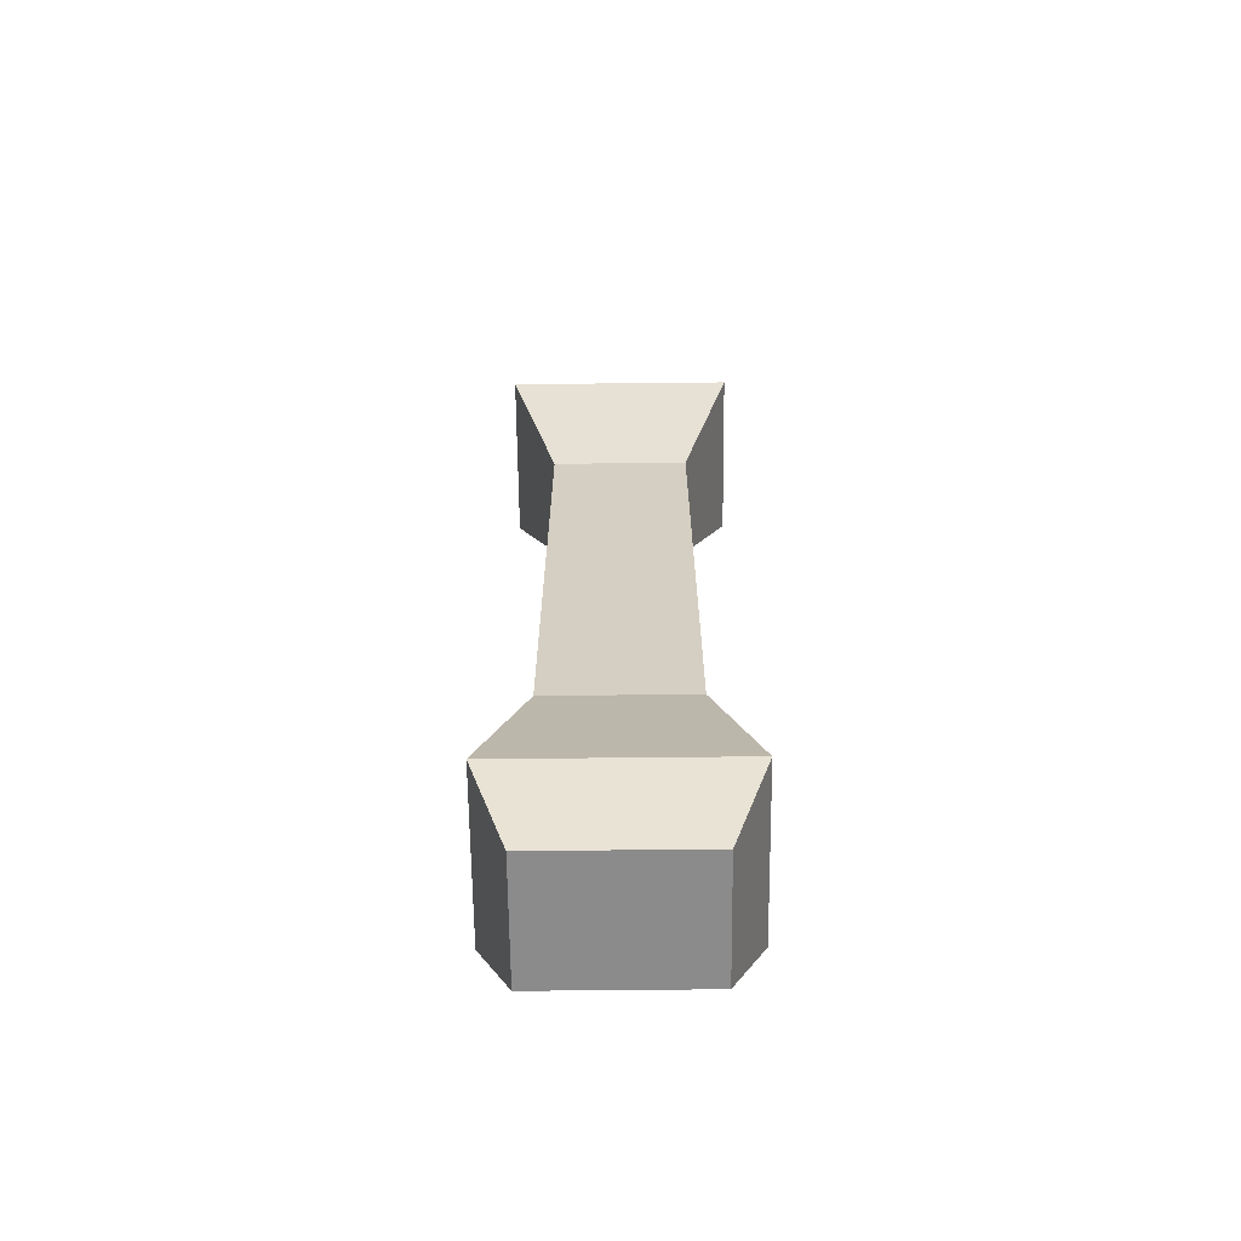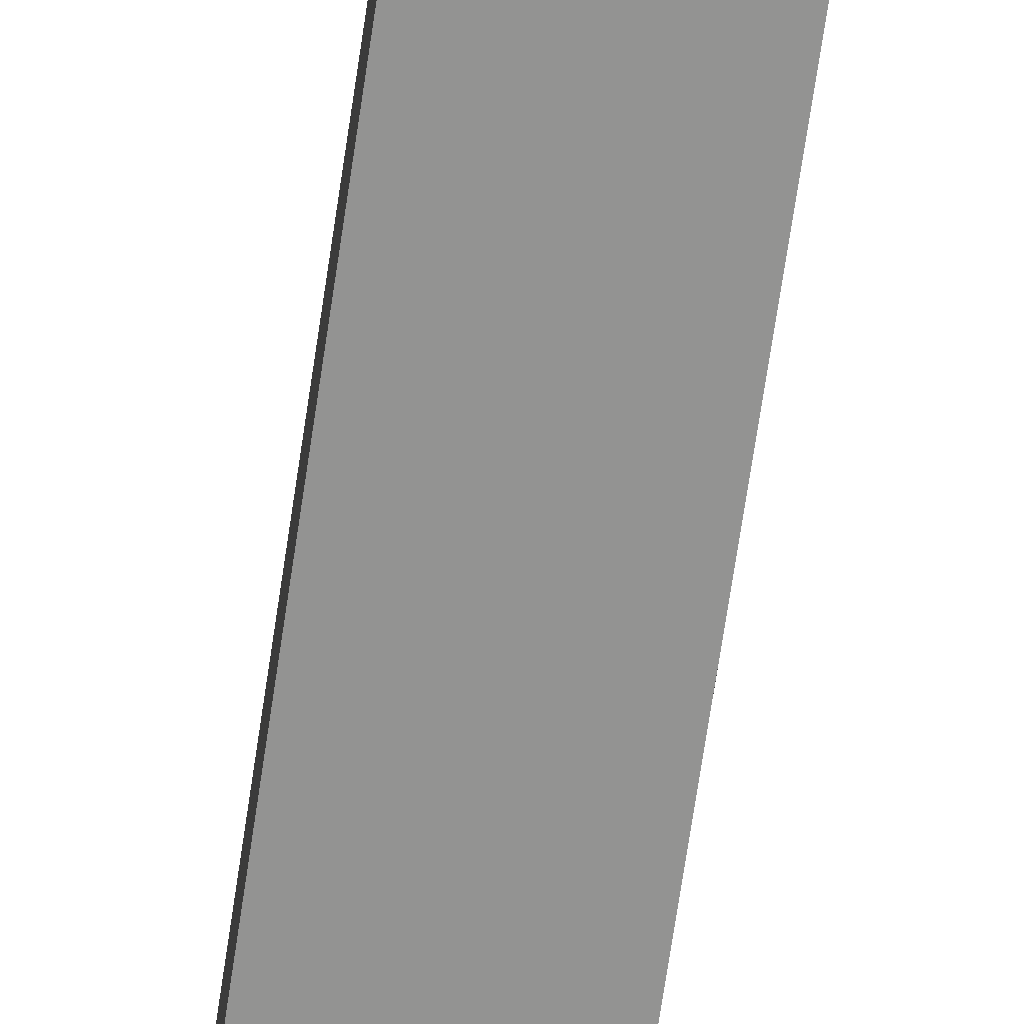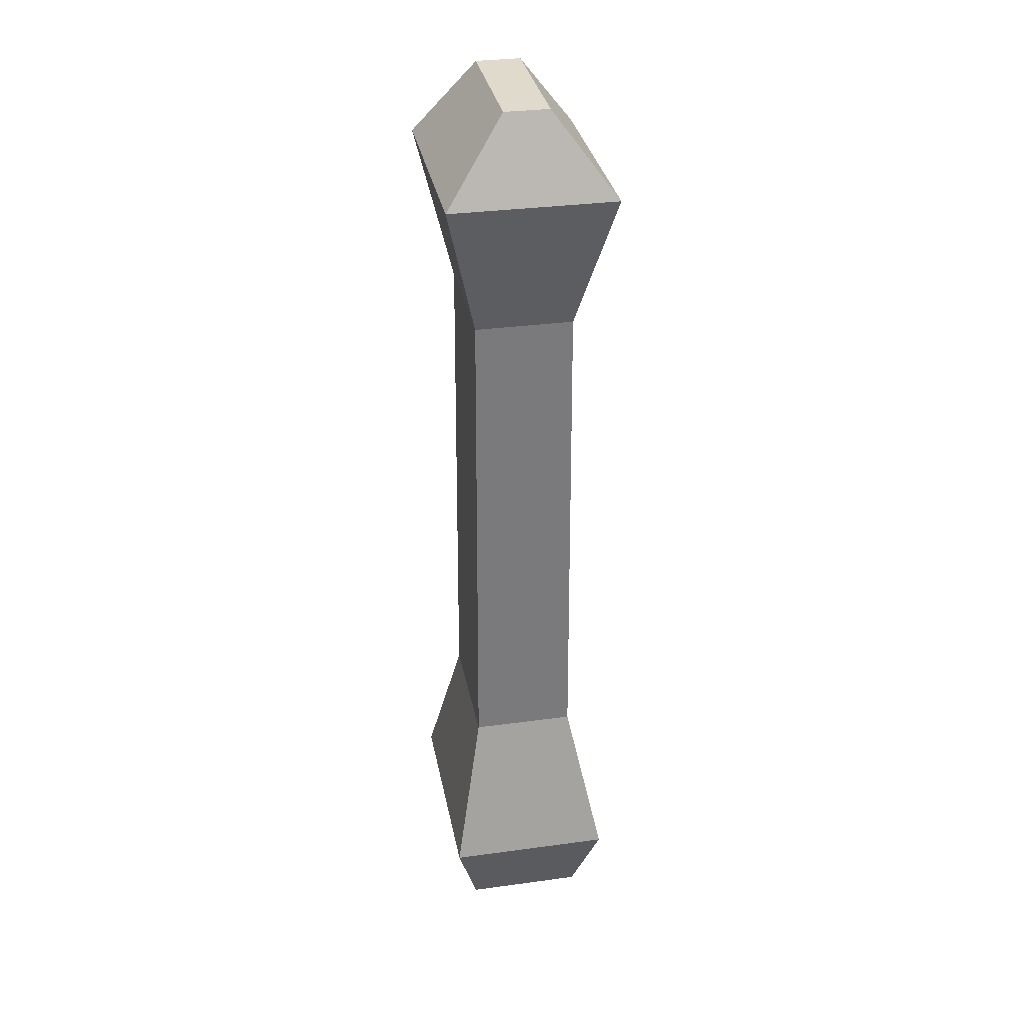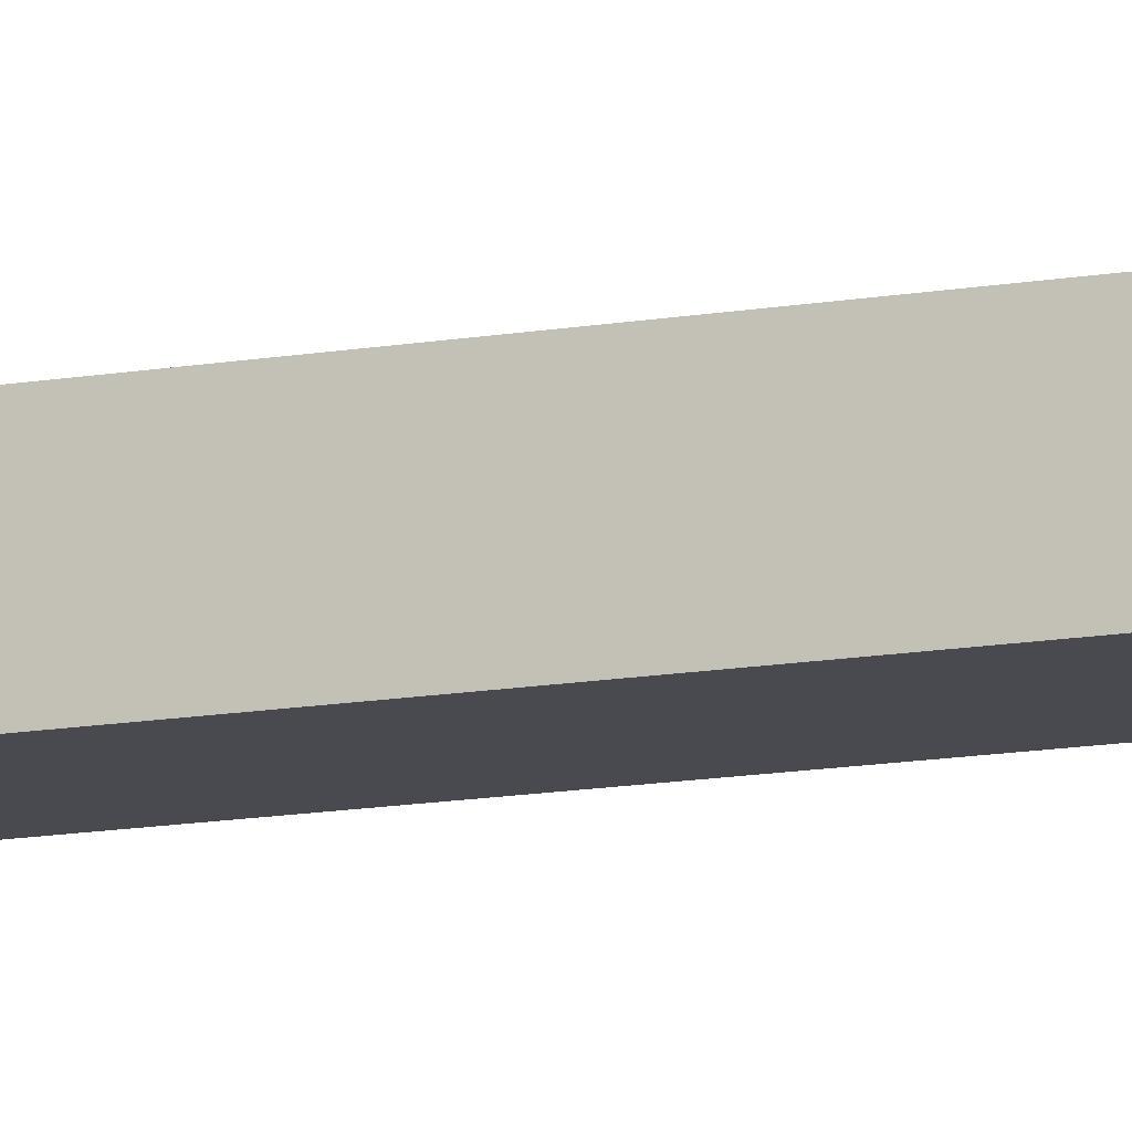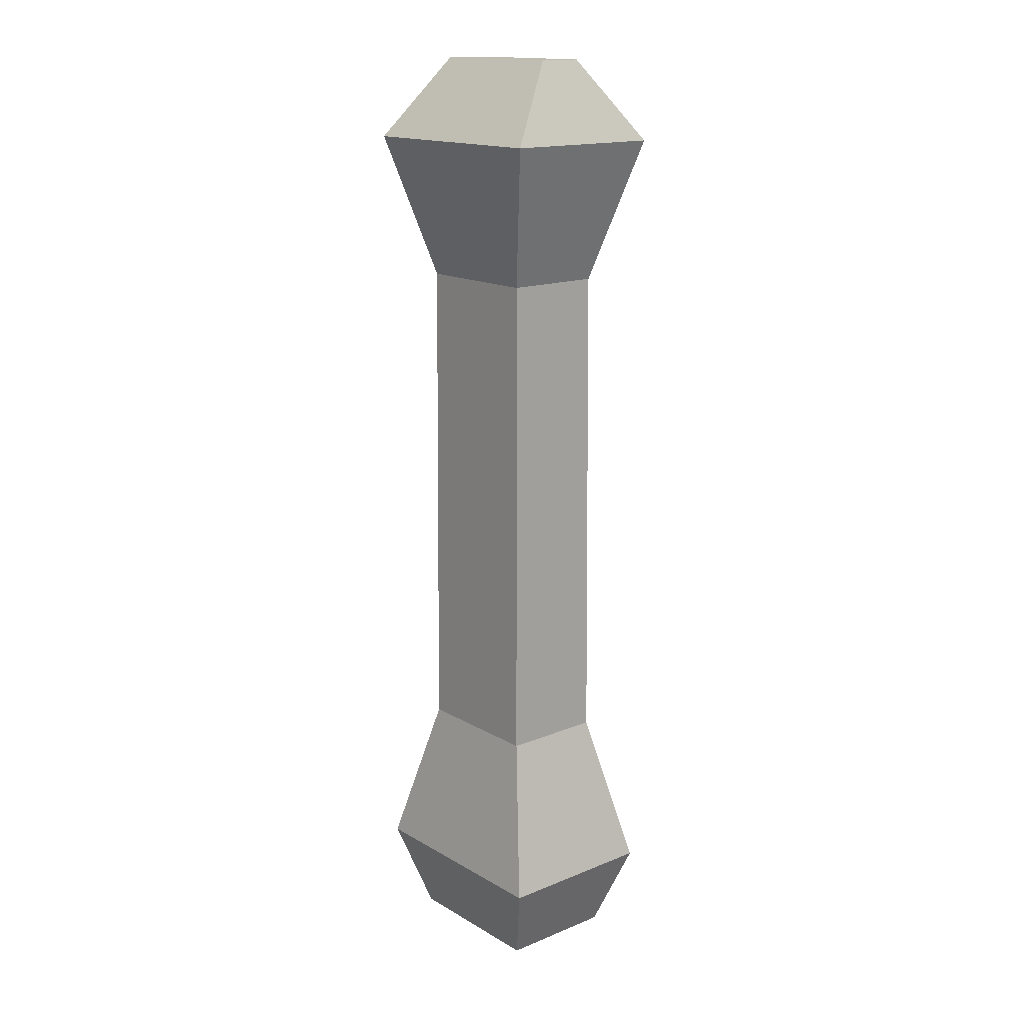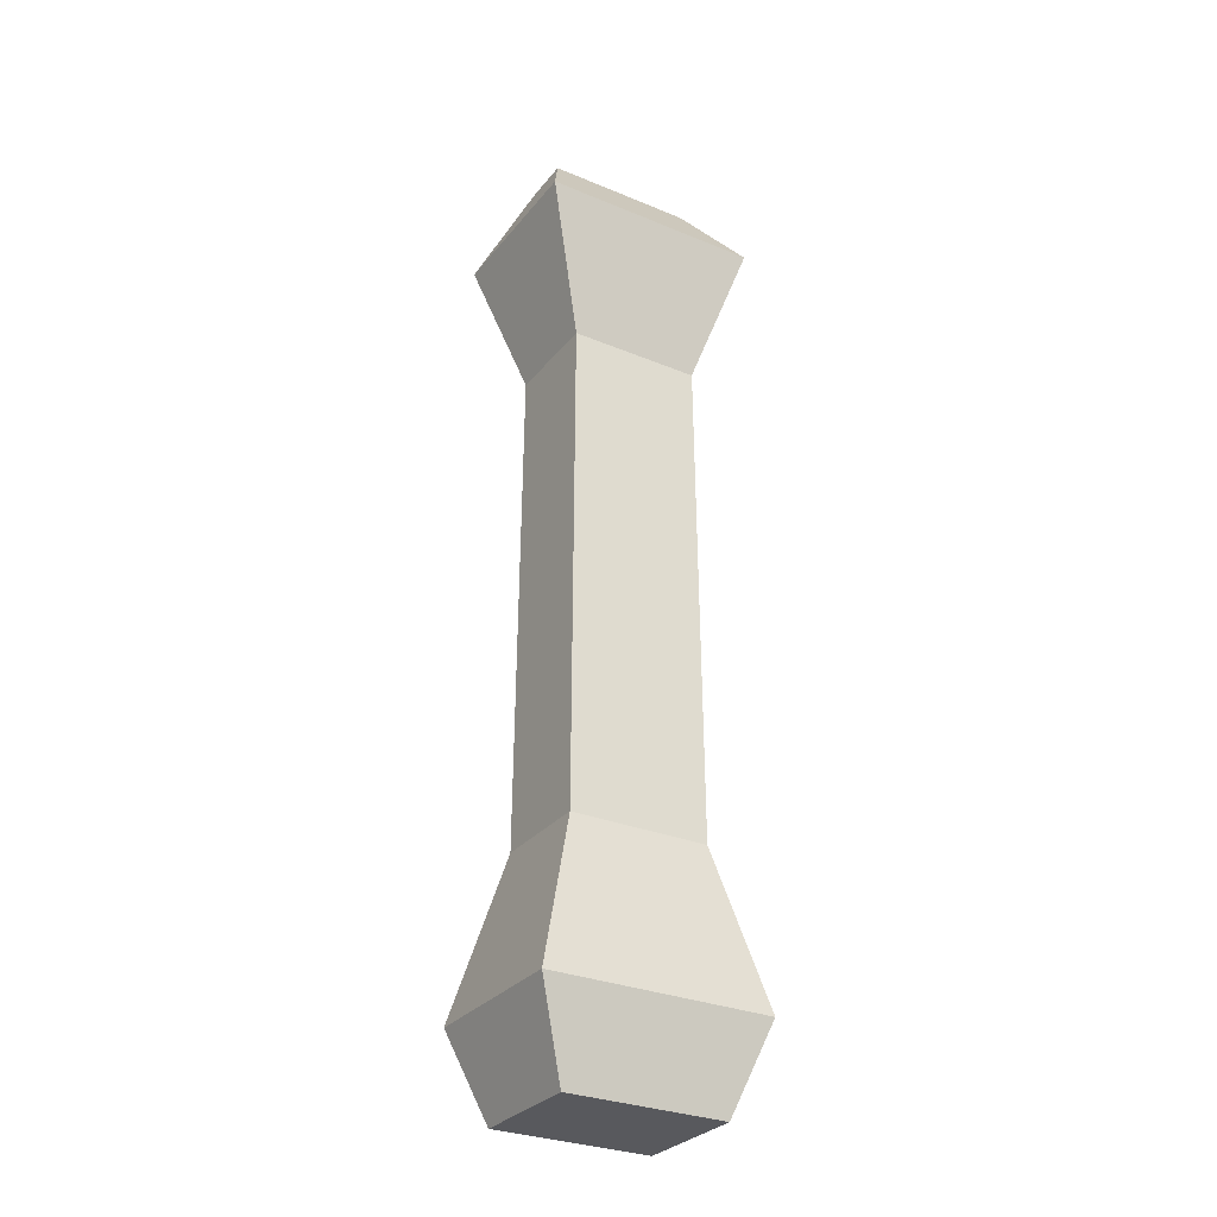
<metadata>
{"format":"obj","ext":"obj","renderer":"f3d","projection":"perspective","resolution":1024,"background":"white","views":[{"elev":-64.0,"azim":-179.4,"up":"+Y"},{"elev":-66.4,"azim":171.8,"up":"+Z"},{"elev":32.5,"azim":-100.7,"up":"+Y"},{"elev":-13.5,"azim":111.7,"up":"+Z"},{"elev":15.9,"azim":-130.1,"up":"+Y"},{"elev":-29.9,"azim":-31.2,"up":"+Y"}]}
</metadata>
<code>
o Bone
v 0.008613 0.1218 -0.002829
v -0.01002 0.1218 -0.002829
v 0.01326 0.1117 -0.01048
v 0.008613 0.1218 0.002791
v -0.01002 0.1218 0.002791
v 0.01326 0.1117 0.01044
v -0.01467 0.1117 0.01044
v 0.007594 0.09363 0.0062
v 0.007594 0.09363 -1.9e-05
v -0.009005 0.09363 0.0062
v 0.007963 0.03053 0.006477
v 0.01326 0.01087 0.01044
v -0.009374 0.03053 0.006477
v 0.007963 0.03053 -1.9e-05
v 0.007963 0.03053 -0.006514
v 0.01326 0.01087 -1.9e-05
v 0.01326 0.01087 -0.01048
v 0.009203 -3.1e-05 -1.9e-05
v 0.009203 -3.1e-05 -0.007443
v 0.009203 -3.1e-05 0.007406
v -0.01061 -3.1e-05 -1.9e-05
v -0.01061 -3.1e-05 0.007406
v -0.01061 -3.1e-05 -0.007443
v -0.01467 0.01087 -1.9e-05
v -0.01467 0.01087 0.01044
v -0.01467 0.01087 -0.01048
v -0.009374 0.03053 -1.9e-05
v -0.009374 0.03053 -0.006514
v -0.009005 0.09363 -1.9e-05
v -0.009005 0.09363 -0.006238
v -0.01467 0.1117 -0.01048
v 0.007594 0.09363 -0.006238
f 4 2 1
f 1 5 4
f 1 31 2
f 4 7 6
f 6 10 8
f 3 8 9
f 14 8 11
f 11 10 13
f 16 11 12
f 11 25 12
f 32 14 15
f 15 16 17
f 19 16 18
f 20 16 12
f 19 21 23
f 18 22 21
f 22 24 21
f 23 24 26
f 13 24 25
f 24 28 26
f 27 30 28
f 10 27 13
f 7 30 29
f 31 32 30
f 28 32 15
f 31 5 7
f 26 15 17
f 23 17 19
f 22 12 25
f 4 5 2
f 2 31 7
f 2 7 5
f 6 3 1
f 1 2 5
f 4 6 1
f 1 3 31
f 4 5 7
f 6 7 10
f 9 32 3
f 3 6 8
f 14 9 8
f 11 8 10
f 16 14 11
f 11 13 25
f 32 9 14
f 15 14 16
f 19 17 16
f 20 18 16
f 19 18 21
f 18 20 22
f 22 25 24
f 23 21 24
f 13 27 24
f 24 27 28
f 27 29 30
f 10 29 27
f 29 10 7
f 7 31 30
f 31 3 32
f 28 30 32
f 31 2 5
f 26 28 15
f 23 26 17
f 22 20 12

</code>
